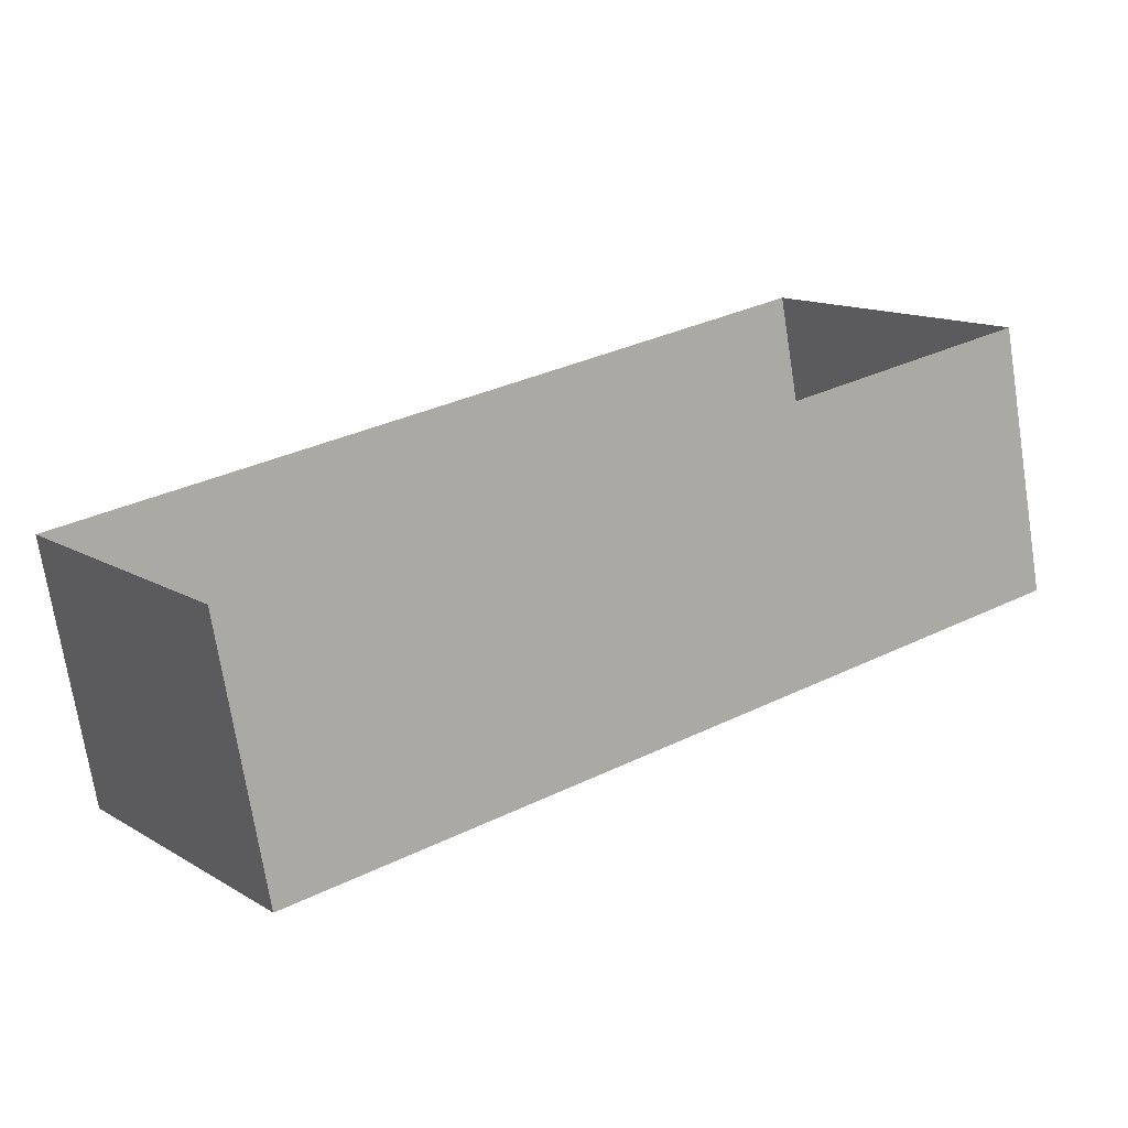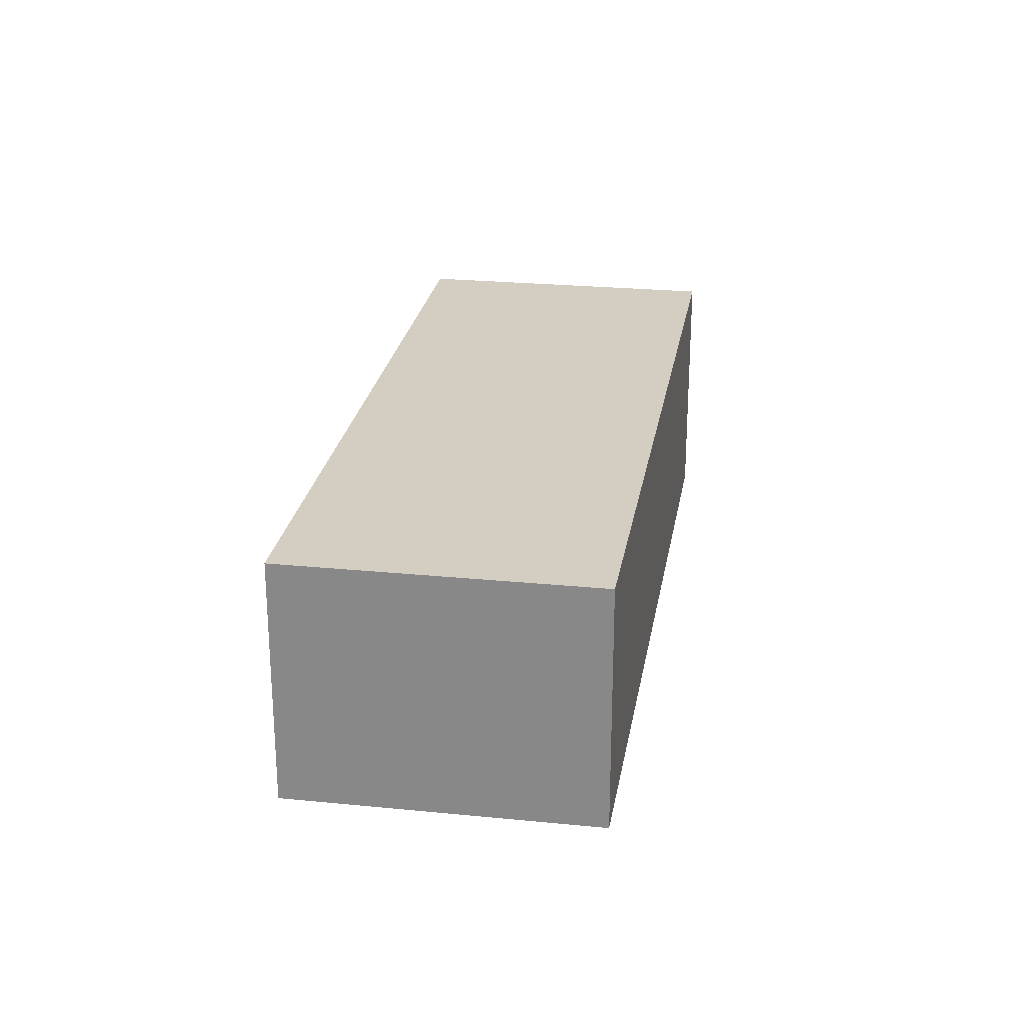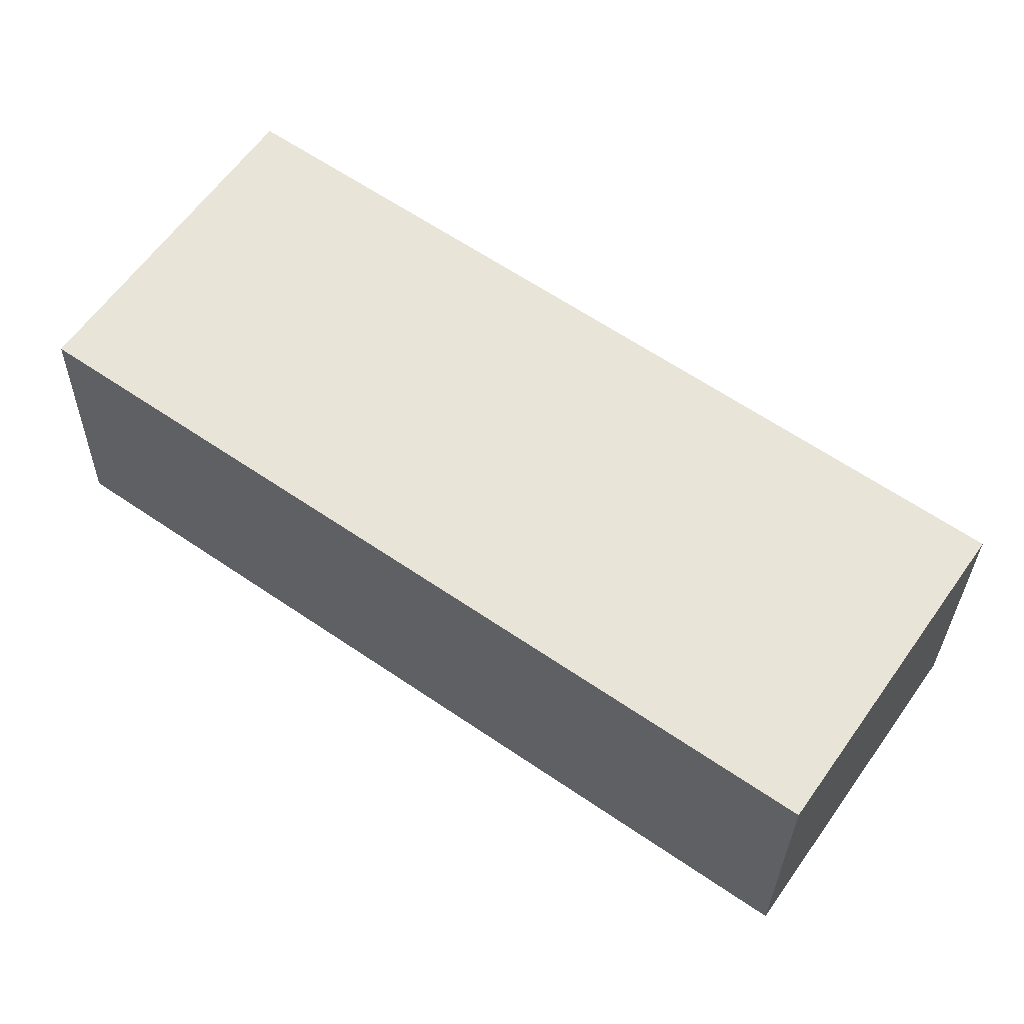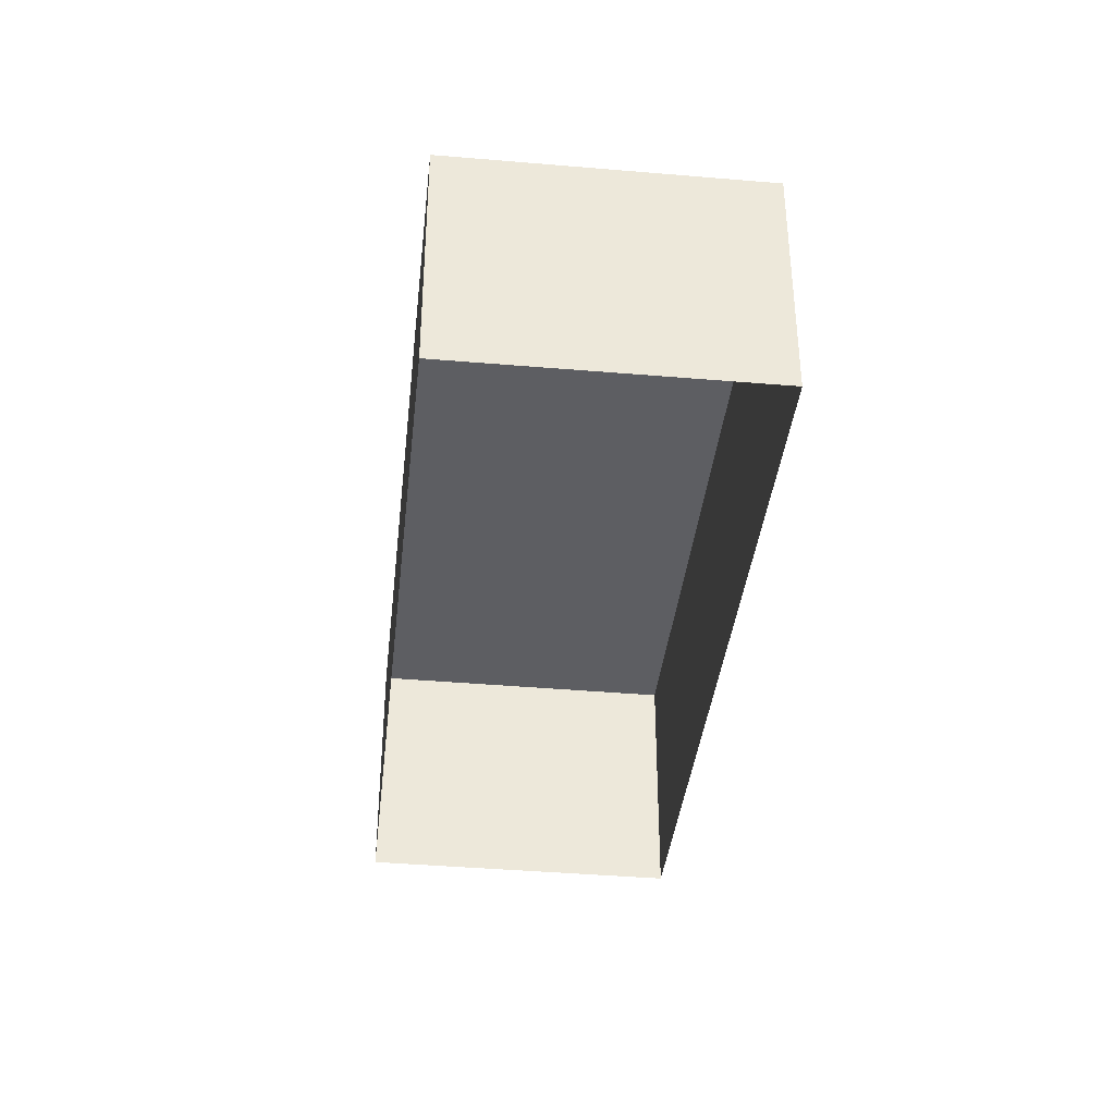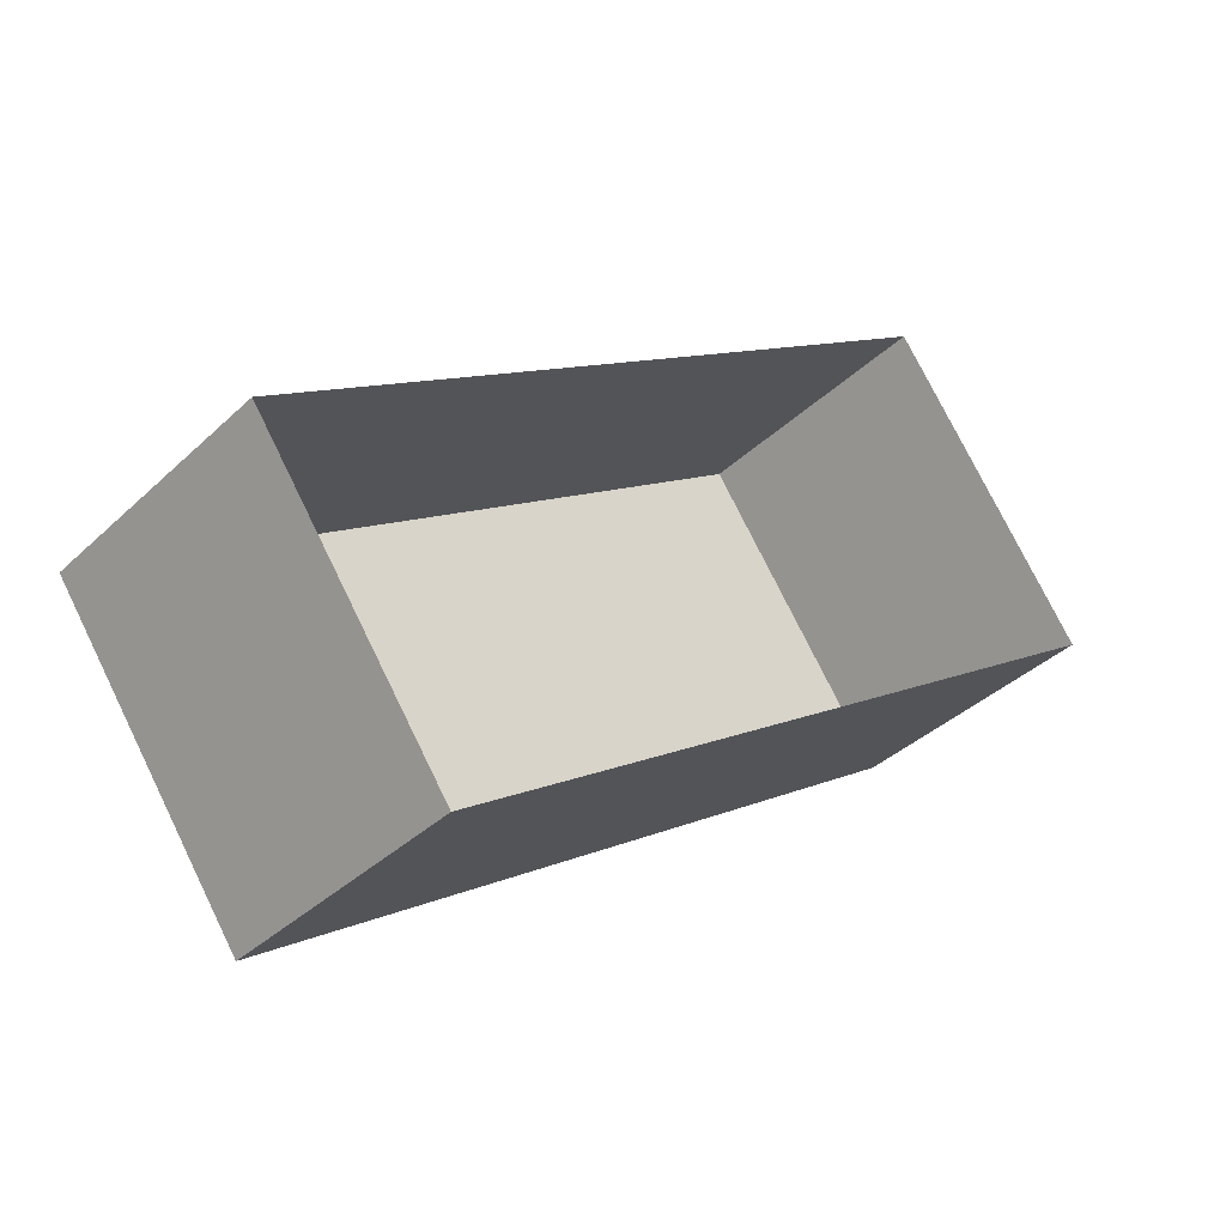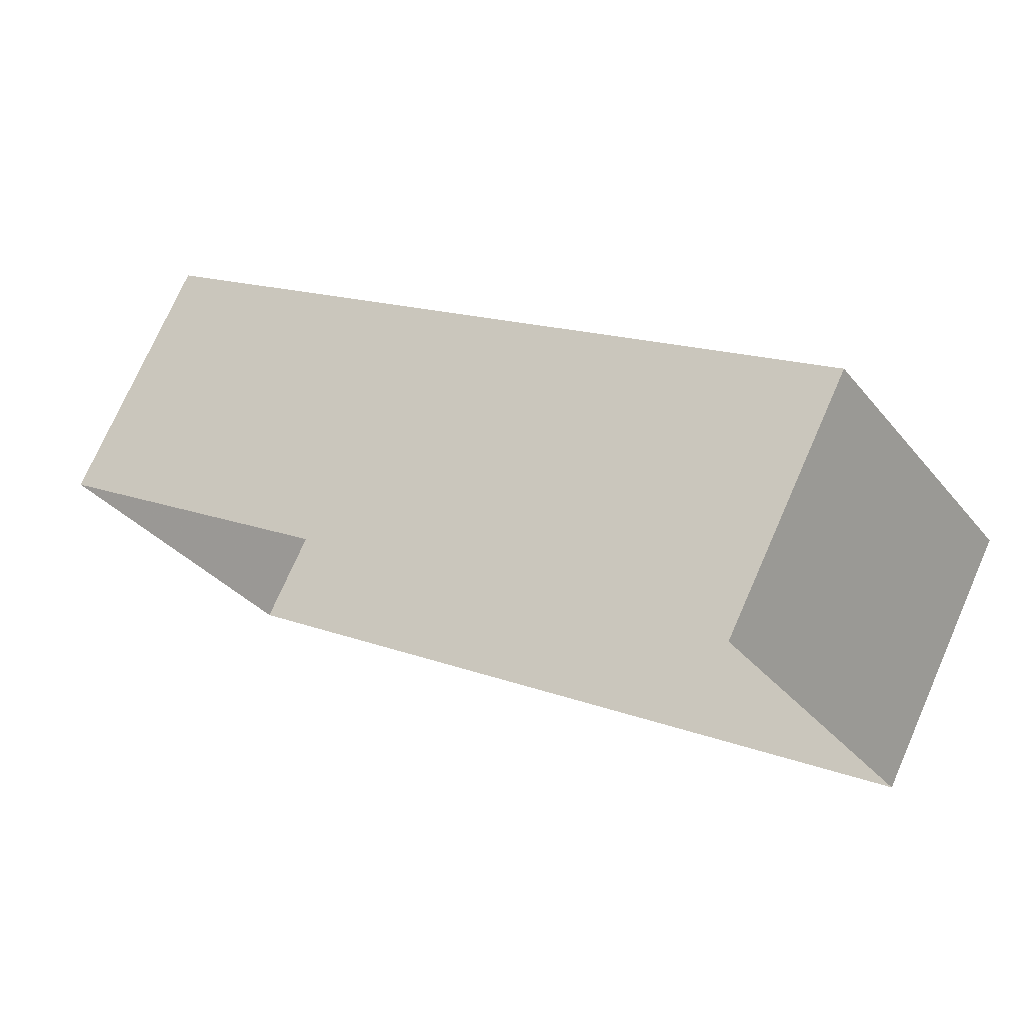
<metadata>
{"format":"obj","ext":"obj","renderer":"f3d","projection":"perspective","resolution":1024,"background":"white","views":[{"elev":-72.1,"azim":-171.1,"up":"+Y"},{"elev":25.2,"azim":-115.4,"up":"+Z"},{"elev":-29.5,"azim":-0.7,"up":"+Y"},{"elev":-38.5,"azim":-131.1,"up":"+Z"},{"elev":-37.9,"azim":140.0,"up":"+Y"},{"elev":74.0,"azim":-156.2,"up":"+Y"}]}
</metadata>
<code>
v -2.196e+05 -1.234e+05 38.87
v -2.196e+05 -1.234e+05 38.87
v -2.196e+05 -1.234e+05 38.87
v -2.196e+05 -1.234e+05 38.87
v -2.196e+05 -1.234e+05 40.76
v -2.196e+05 -1.234e+05 40.76
v -2.196e+05 -1.234e+05 40.76
v -2.196e+05 -1.234e+05 40.76
f 1 2 3
f 1 4 2
f 5 6 7
f 5 8 6
f 7 3 2
f 5 7 2
f 6 1 3
f 7 6 3
f 8 4 1
f 6 8 1
f 5 2 4
f 8 5 4

</code>
